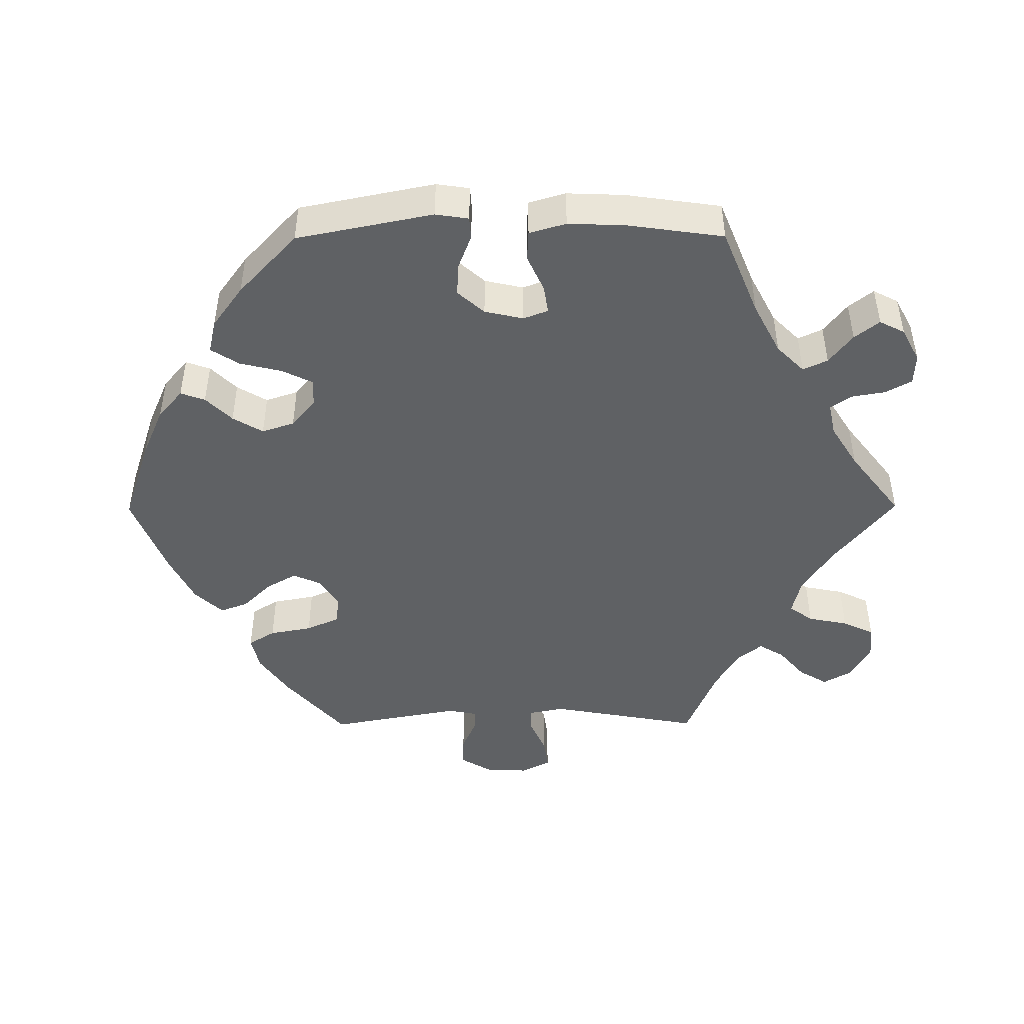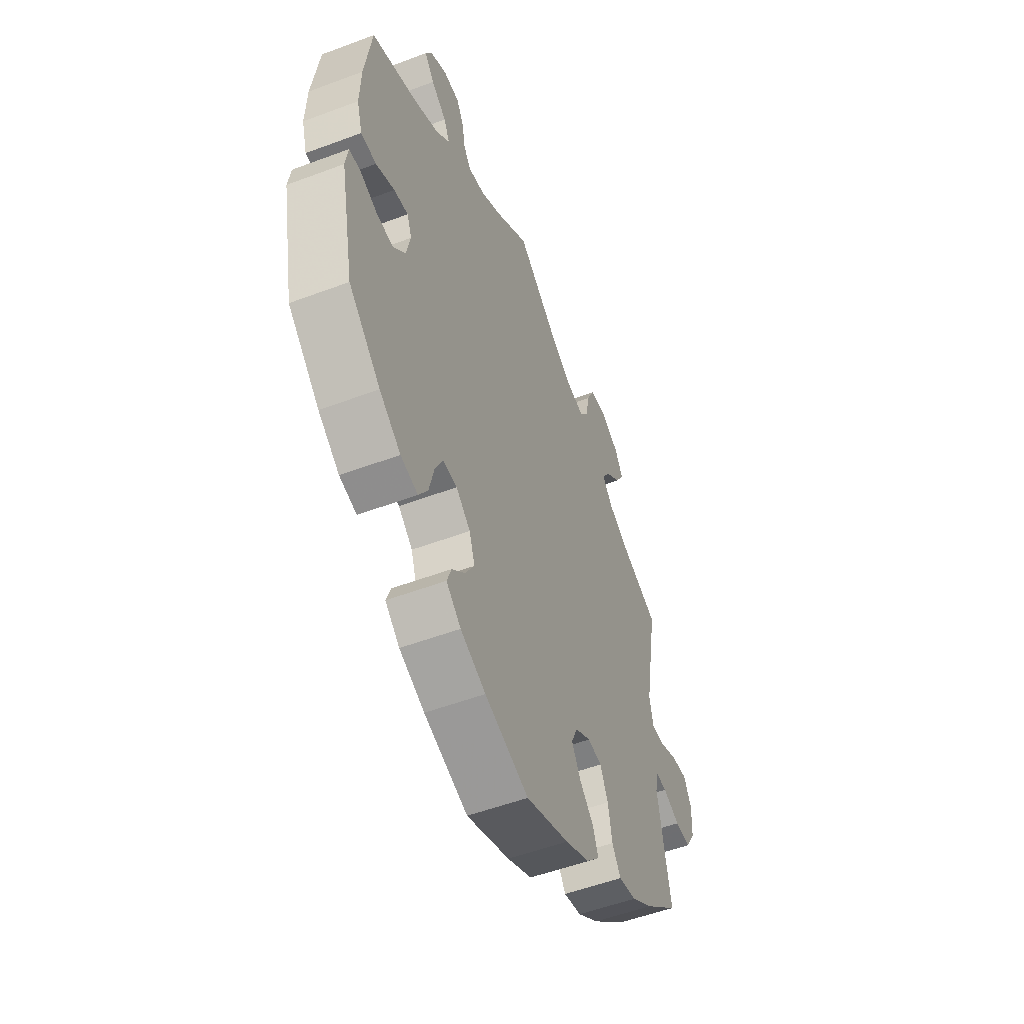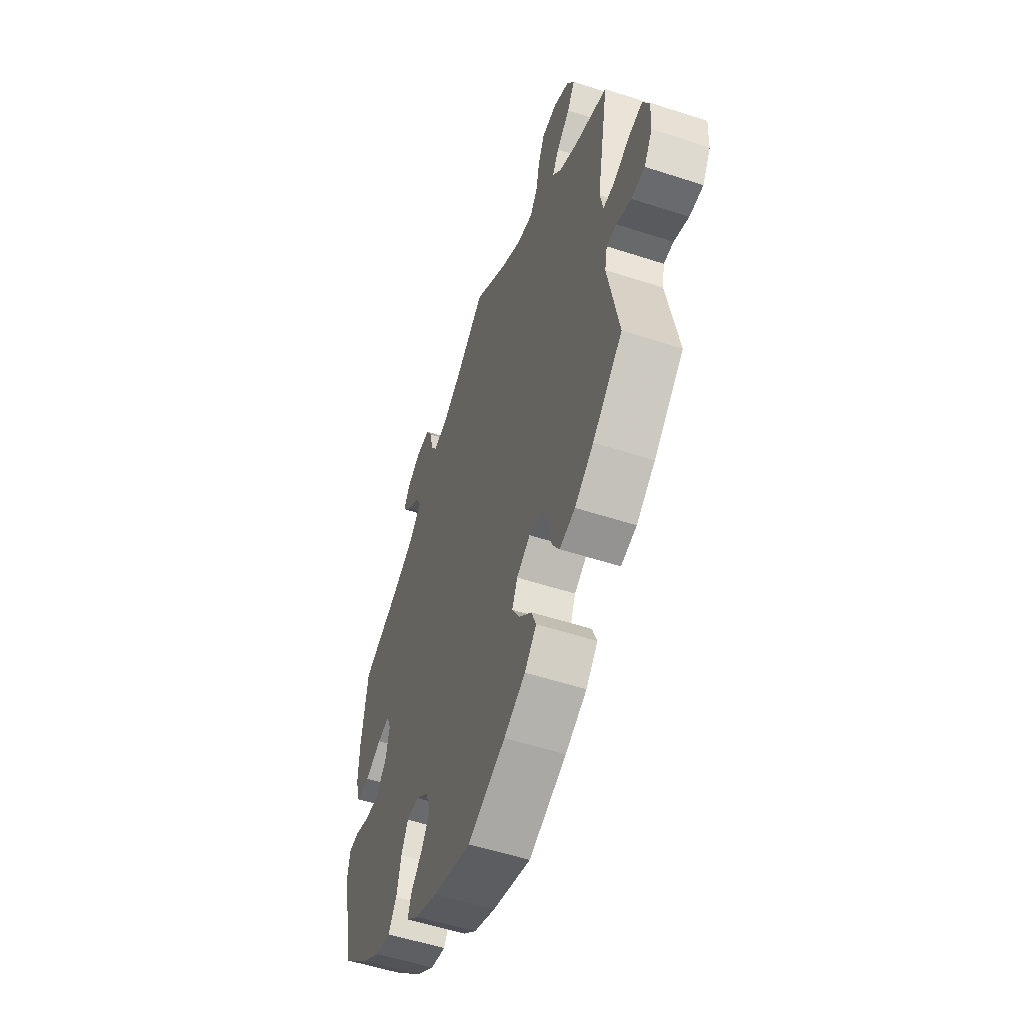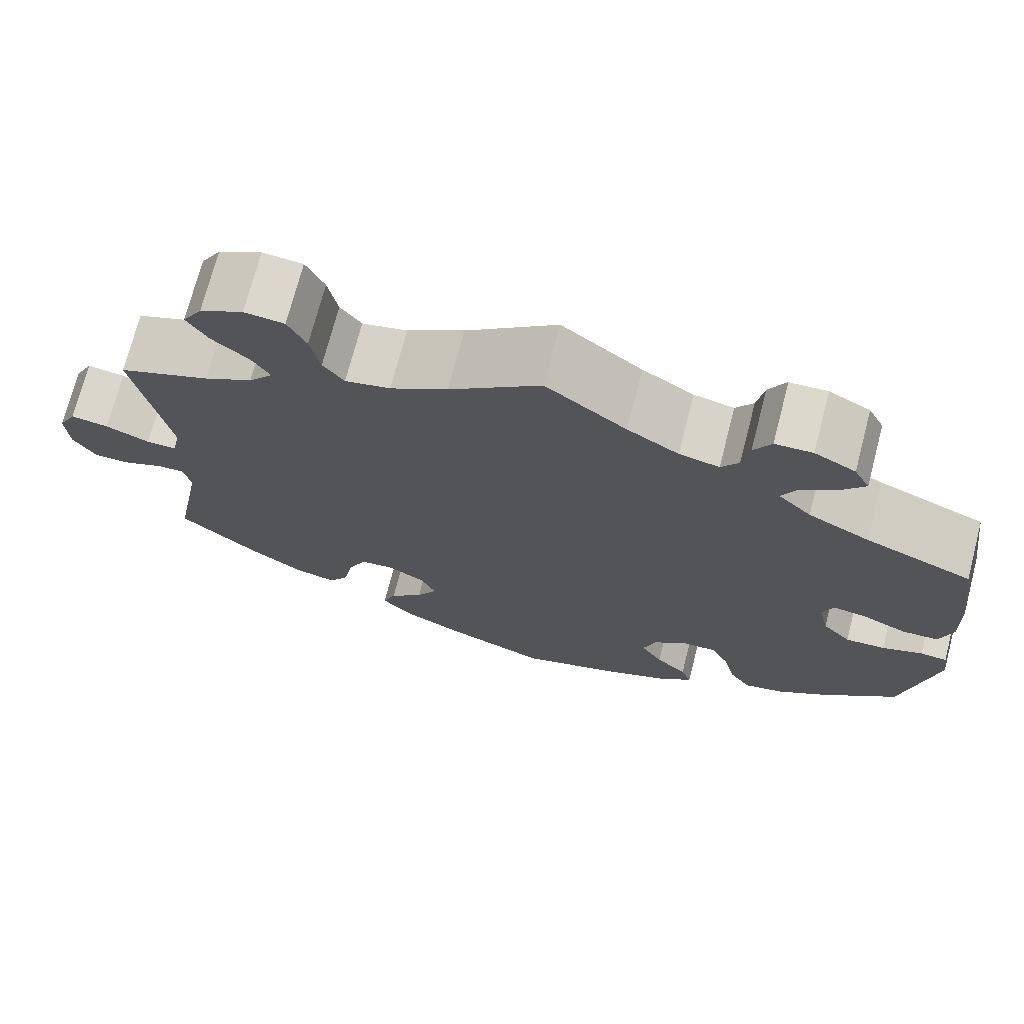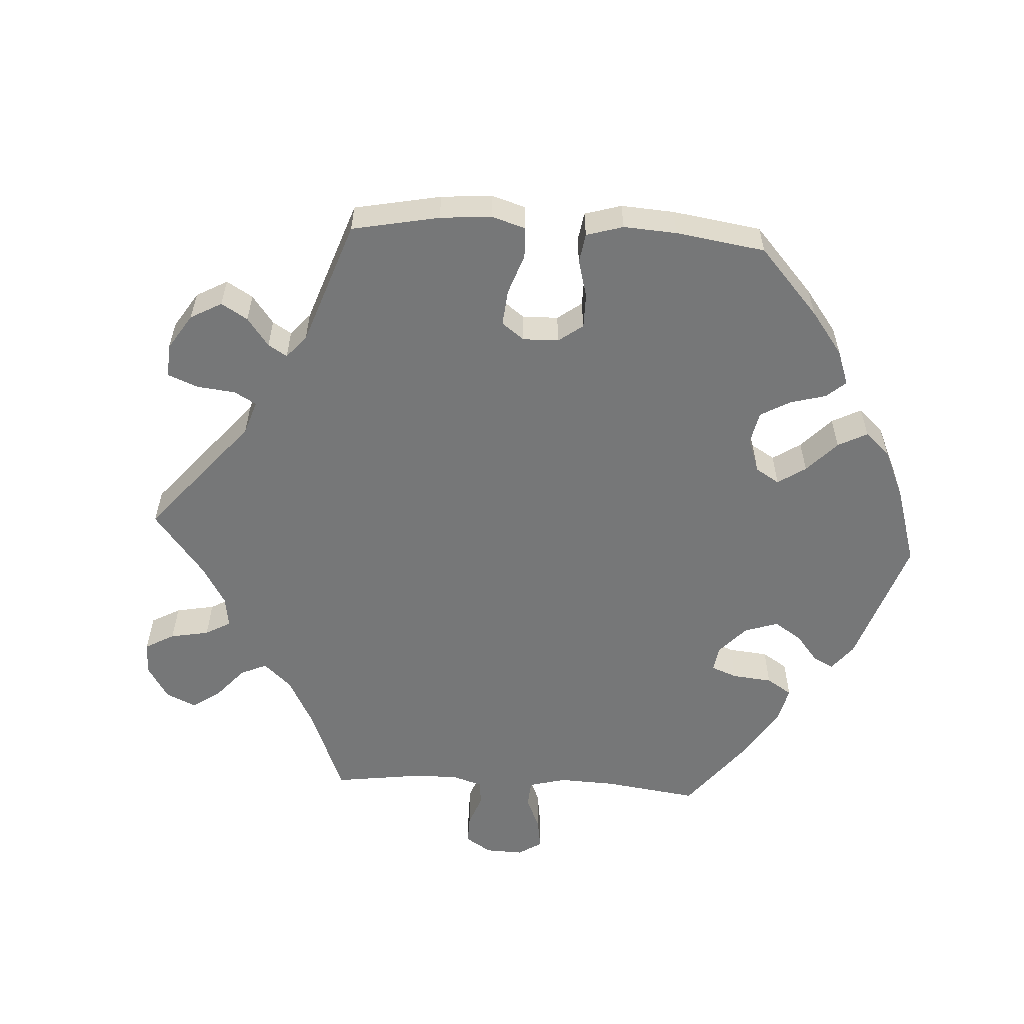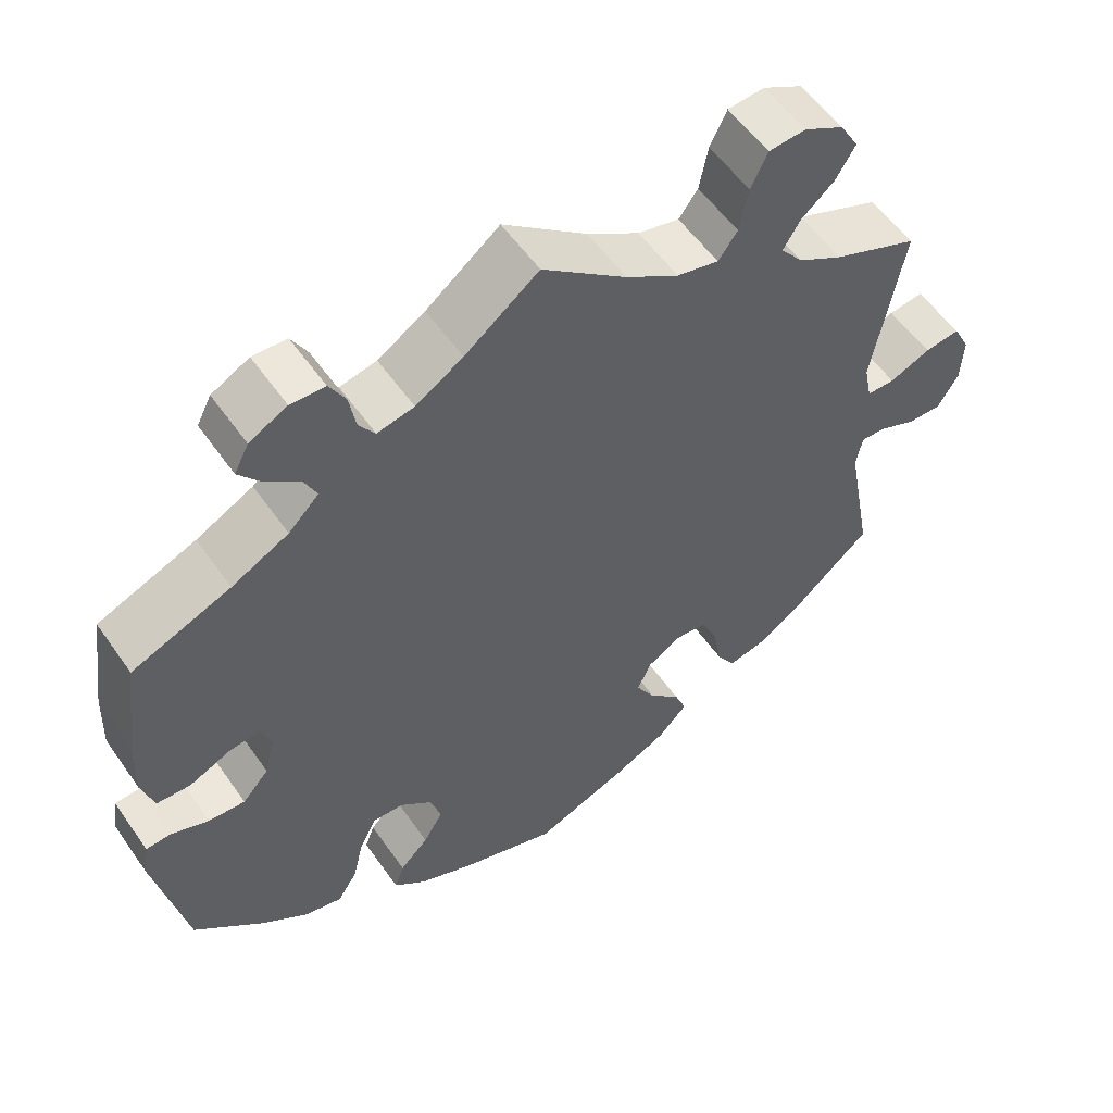
<metadata>
{"format":"obj","ext":"obj","renderer":"f3d","projection":"perspective","resolution":1024,"background":"white","views":[{"elev":-46.3,"azim":-89.7,"up":"+Y"},{"elev":-53.2,"azim":-68.1,"up":"+Z"},{"elev":-54.4,"azim":70.9,"up":"+Z"},{"elev":72.5,"azim":-165.4,"up":"+Z"},{"elev":-57.0,"azim":146.6,"up":"+Y"},{"elev":55.9,"azim":-34.5,"up":"+Z"}]}
</metadata>
<code>
v 0.463 0.07 0.079
v 0.473 0.07 0.03
v 0.508 0.07 0.03
v 0.559 0.07 0.052
v 0.603 0.07 0.058
v 0.624 0.07 0.017
v 0.621 0.07 -0.043
v 0.595 0.07 -0.086
v 0.552 0.07 -0.085
v 0.506 0.07 -0.065
v 0.475 0.07 -0.064
v 0.467 0.07 -0.105
v 0.501 0.07 -0.288
v 0.407 0.07 -0.37
v 0.348 0.07 -0.411
v 0.299 0.07 -0.422
v 0.276 0.07 -0.385
v 0.265 0.07 -0.326
v 0.244 0.07 -0.28
v 0.205 0.07 -0.275
v 0.162 0.07 -0.301
v 0.145 0.07 -0.34
v 0.169 0.07 -0.382
v 0.208 0.07 -0.421
v 0.223 0.07 -0.46
v 0.186 0.07 -0.499
v 0.119 0.07 -0.532
v 0.001 0.07 -0.578
v -0.119 0.07 -0.538
v -0.188 0.07 -0.508
v -0.228 0.07 -0.474
v -0.216 0.07 -0.44
v -0.18 0.07 -0.404
v -0.155 0.07 -0.362
v -0.17 0.07 -0.317
v -0.209 0.07 -0.284
v -0.248 0.07 -0.283
v -0.269 0.07 -0.325
v -0.283 0.07 -0.384
v -0.308 0.07 -0.423
v -0.355 0.07 -0.412
v -0.413 0.07 -0.37
v -0.5 0.07 -0.289
v -0.538 0.07 -0.1
v -0.531 0.07 -0.054
v -0.5 0.07 -0.052
v -0.453 0.07 -0.07
v -0.407 0.07 -0.073
v -0.374 0.07 -0.036
v -0.362 0.07 0.018
v -0.375 0.07 0.052
v -0.414 0.07 0.046
v -0.465 0.07 0.023
v -0.507 0.07 0.025
v -0.522 0.07 0.076
v -0.519 0.07 0.156
v -0.5 0.07 0.289
v -0.377 0.07 0.339
v -0.306 0.07 0.376
v -0.268 0.07 0.414
v -0.284 0.07 0.448
v -0.326 0.07 0.48
v -0.353 0.07 0.514
v -0.335 0.07 0.549
v -0.288 0.07 0.574
v -0.245 0.07 0.572
v -0.225 0.07 0.536
v -0.217 0.07 0.489
v -0.197 0.07 0.46
v -0.151 0.07 0.47
v -0.092 0.07 0.507
v 0 0.07 0.578
v 0.105 0.07 0.495
v 0.171 0.07 0.453
v 0.223 0.07 0.441
v 0.247 0.07 0.474
v 0.258 0.07 0.53
v 0.279 0.07 0.574
v 0.325 0.07 0.578
v 0.375 0.07 0.551
v 0.398 0.07 0.511
v 0.374 0.07 0.471
v 0.332 0.07 0.435
v 0.311 0.07 0.4
v 0.339 0.07 0.365
v 0.395 0.07 0.333
v 0.501 0.07 0.29
v 0.463 0 0.079
v 0.473 0 0.03
v 0.508 0 0.03
v 0.559 0 0.052
v 0.603 0 0.058
v 0.624 0 0.017
v 0.621 0 -0.043
v 0.595 0 -0.086
v 0.552 0 -0.085
v 0.506 0 -0.065
v 0.475 0 -0.064
v 0.467 0 -0.105
v 0.501 0 -0.288
v 0.407 0 -0.37
v 0.348 0 -0.411
v 0.299 0 -0.422
v 0.276 0 -0.385
v 0.265 0 -0.326
v 0.244 0 -0.28
v 0.205 0 -0.275
v 0.162 0 -0.301
v 0.145 0 -0.34
v 0.169 0 -0.382
v 0.208 0 -0.421
v 0.223 0 -0.46
v 0.186 0 -0.499
v 0.119 0 -0.532
v 0.001 0 -0.578
v -0.119 0 -0.538
v -0.188 0 -0.508
v -0.228 0 -0.474
v -0.216 0 -0.44
v -0.18 0 -0.404
v -0.155 0 -0.362
v -0.17 0 -0.317
v -0.209 0 -0.284
v -0.248 0 -0.283
v -0.269 0 -0.325
v -0.283 0 -0.384
v -0.308 0 -0.423
v -0.355 0 -0.412
v -0.413 0 -0.37
v -0.5 0 -0.289
v -0.538 0 -0.1
v -0.531 0 -0.054
v -0.5 0 -0.052
v -0.453 0 -0.07
v -0.407 0 -0.073
v -0.374 0 -0.036
v -0.362 0 0.018
v -0.375 0 0.052
v -0.414 0 0.046
v -0.465 0 0.023
v -0.507 0 0.025
v -0.522 0 0.076
v -0.519 0 0.156
v -0.5 0 0.289
v -0.377 0 0.339
v -0.306 0 0.376
v -0.268 0 0.414
v -0.284 0 0.448
v -0.326 0 0.48
v -0.353 0 0.514
v -0.335 0 0.549
v -0.288 0 0.574
v -0.245 0 0.572
v -0.225 0 0.536
v -0.217 0 0.489
v -0.197 0 0.46
v -0.151 0 0.47
v -0.092 0 0.507
v 0 0 0.578
v 0.105 0 0.495
v 0.171 0 0.453
v 0.223 0 0.441
v 0.247 0 0.474
v 0.258 0 0.53
v 0.279 0 0.574
v 0.325 0 0.578
v 0.375 0 0.551
v 0.398 0 0.511
v 0.374 0 0.471
v 0.332 0 0.435
v 0.311 0 0.4
v 0.339 0 0.365
v 0.395 0 0.333
v 0.501 0 0.29
f 86 87 1
f 85 86 1 2
f 84 85 2
f 80 81 82 83
f 80 83 84
f 79 80 84
f 76 77 78 79
f 75 76 79 84
f 74 75 84 2
f 71 72 73
f 70 71 73 74
f 69 70 74 2
f 65 66 67 68
f 65 68 69
f 64 65 69
f 61 62 63 64
f 61 64 69
f 60 61 69 2
f 55 56 57 58
f 55 58 59
f 52 53 54 55
f 51 52 55 59
f 50 51 59 60
f 44 45 46 47
f 44 47 48
f 43 44 48
f 42 43 48 49
f 38 39 40 41
f 37 38 41 42
f 30 31 32 33
f 30 33 34
f 29 30 34
f 28 29 34
f 27 28 34 35
f 23 24 25 26
f 22 23 26 27
f 15 16 17 18
f 15 18 19
f 12 13 14 15
f 11 12 15 19
f 7 8 9 10
f 7 10 11
f 6 7 11
f 3 4 5 6
f 2 3 6 11
f 37 42 49 50
f 36 37 50 60
f 22 27 35 36
f 21 22 36 60
f 20 21 60 2
f 2 11 19 20
f 88 174 173
f 89 88 173 172
f 89 172 171
f 170 169 168 167
f 171 170 167
f 171 167 166
f 166 165 164 163
f 171 166 163 162
f 89 171 162 161
f 160 159 158
f 161 160 158 157
f 89 161 157 156
f 155 154 153 152
f 156 155 152
f 156 152 151
f 151 150 149 148
f 156 151 148
f 89 156 148 147
f 145 144 143 142
f 146 145 142
f 142 141 140 139
f 146 142 139 138
f 147 146 138 137
f 134 133 132 131
f 135 134 131
f 135 131 130
f 136 135 130 129
f 128 127 126 125
f 129 128 125 124
f 120 119 118 117
f 121 120 117
f 121 117 116
f 121 116 115
f 122 121 115 114
f 113 112 111 110
f 114 113 110 109
f 105 104 103 102
f 106 105 102
f 102 101 100 99
f 106 102 99 98
f 97 96 95 94
f 98 97 94
f 98 94 93
f 93 92 91 90
f 98 93 90 89
f 137 136 129 124
f 147 137 124 123
f 123 122 114 109
f 147 123 109 108
f 89 147 108 107
f 107 106 98 89
f 1 88 89 2
f 2 89 90 3
f 3 90 91 4
f 4 91 92 5
f 5 92 93 6
f 6 93 94 7
f 7 94 95 8
f 8 95 96 9
f 9 96 97 10
f 10 97 98 11
f 11 98 99 12
f 12 99 100 13
f 13 100 101 14
f 14 101 102 15
f 15 102 103 16
f 16 103 104 17
f 17 104 105 18
f 18 105 106 19
f 19 106 107 20
f 20 107 108 21
f 21 108 109 22
f 22 109 110 23
f 23 110 111 24
f 24 111 112 25
f 25 112 113 26
f 26 113 114 27
f 27 114 115 28
f 28 115 116 29
f 29 116 117 30
f 30 117 118 31
f 31 118 119 32
f 32 119 120 33
f 33 120 121 34
f 34 121 122 35
f 35 122 123 36
f 36 123 124 37
f 37 124 125 38
f 38 125 126 39
f 39 126 127 40
f 40 127 128 41
f 41 128 129 42
f 42 129 130 43
f 43 130 131 44
f 44 131 132 45
f 45 132 133 46
f 46 133 134 47
f 47 134 135 48
f 48 135 136 49
f 49 136 137 50
f 50 137 138 51
f 51 138 139 52
f 52 139 140 53
f 53 140 141 54
f 54 141 142 55
f 55 142 143 56
f 56 143 144 57
f 57 144 145 58
f 58 145 146 59
f 59 146 147 60
f 60 147 148 61
f 61 148 149 62
f 62 149 150 63
f 63 150 151 64
f 64 151 152 65
f 65 152 153 66
f 66 153 154 67
f 67 154 155 68
f 68 155 156 69
f 69 156 157 70
f 70 157 158 71
f 71 158 159 72
f 72 159 160 73
f 73 160 161 74
f 74 161 162 75
f 75 162 163 76
f 76 163 164 77
f 77 164 165 78
f 78 165 166 79
f 79 166 167 80
f 80 167 168 81
f 81 168 169 82
f 82 169 170 83
f 83 170 171 84
f 84 171 172 85
f 85 172 173 86
f 86 173 174 87
f 87 174 88 1

</code>
